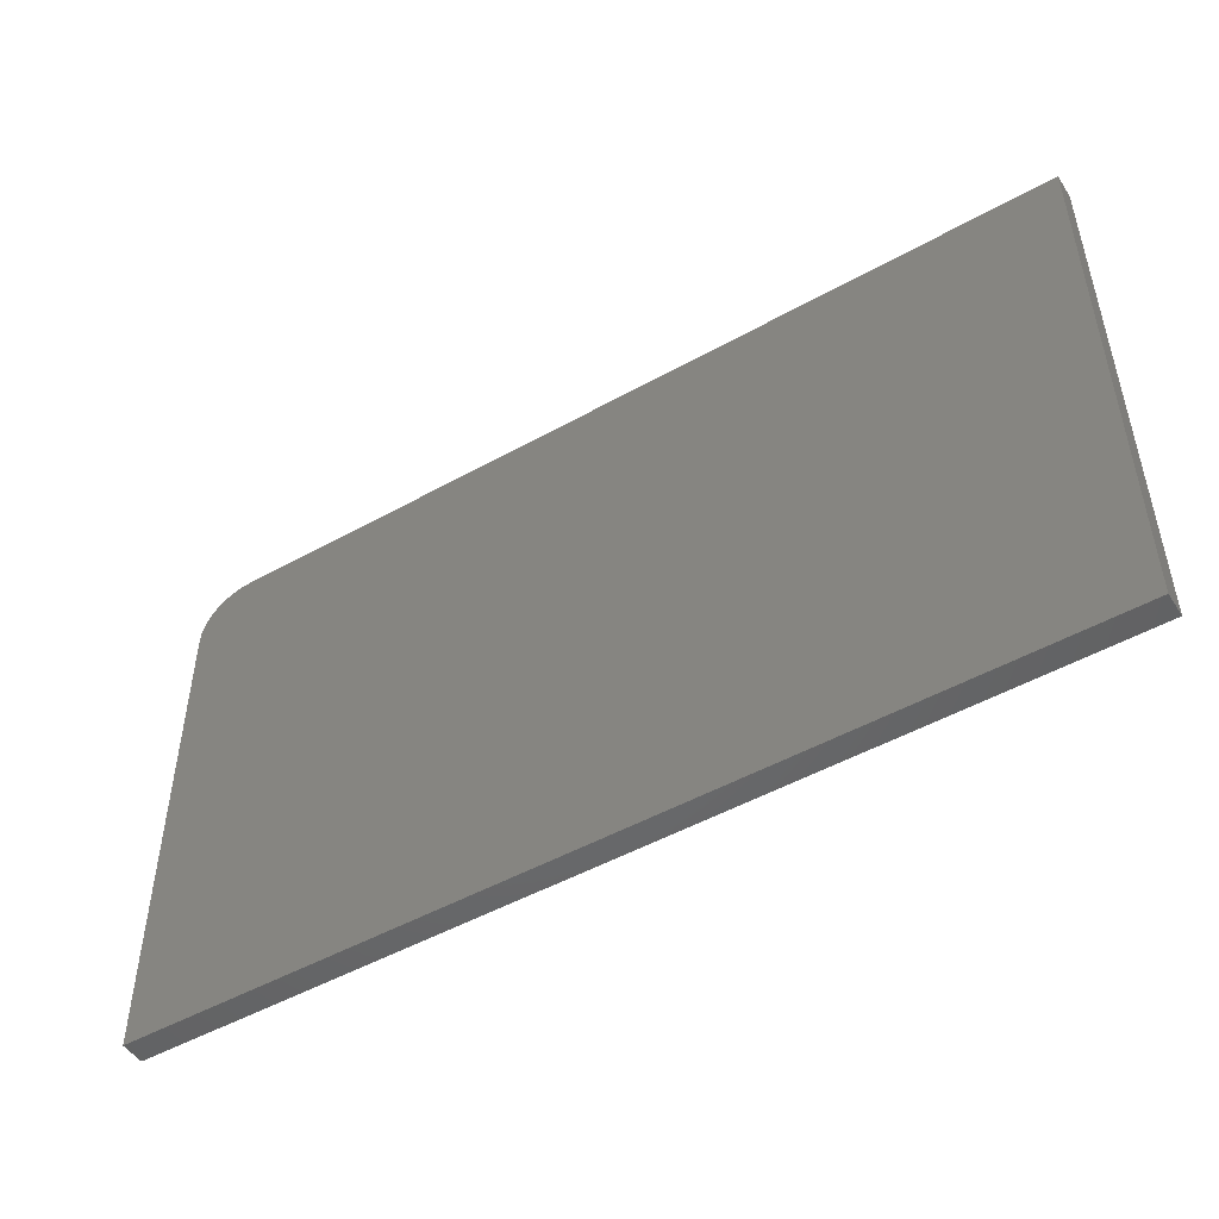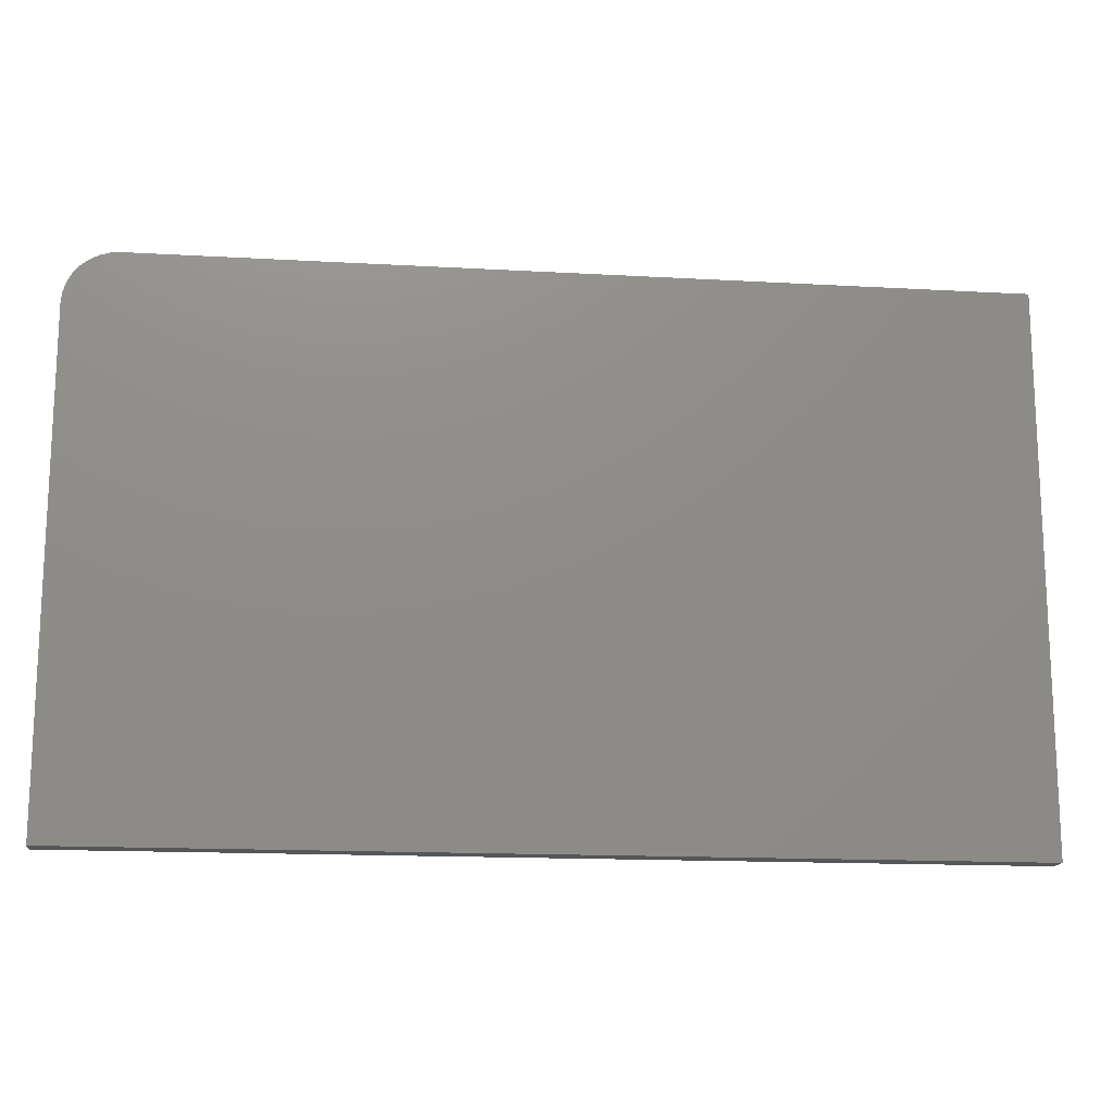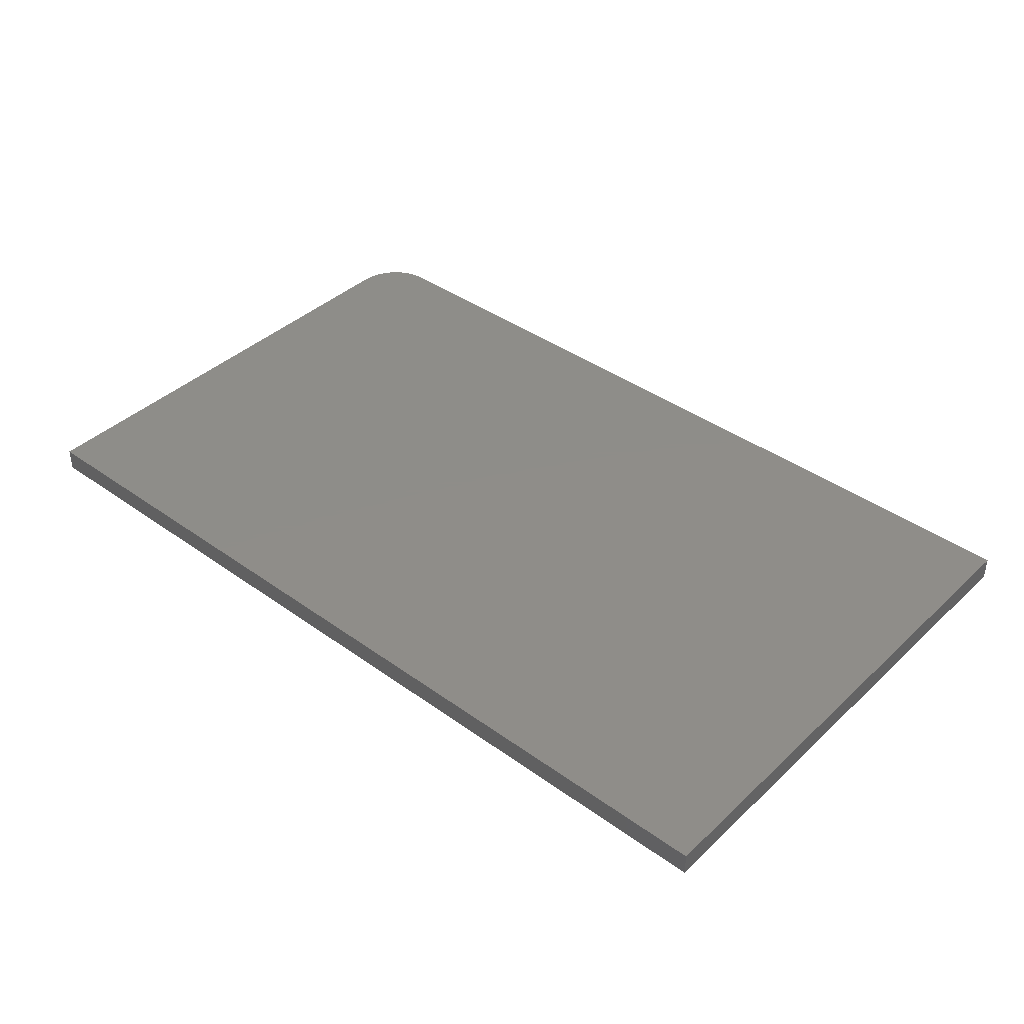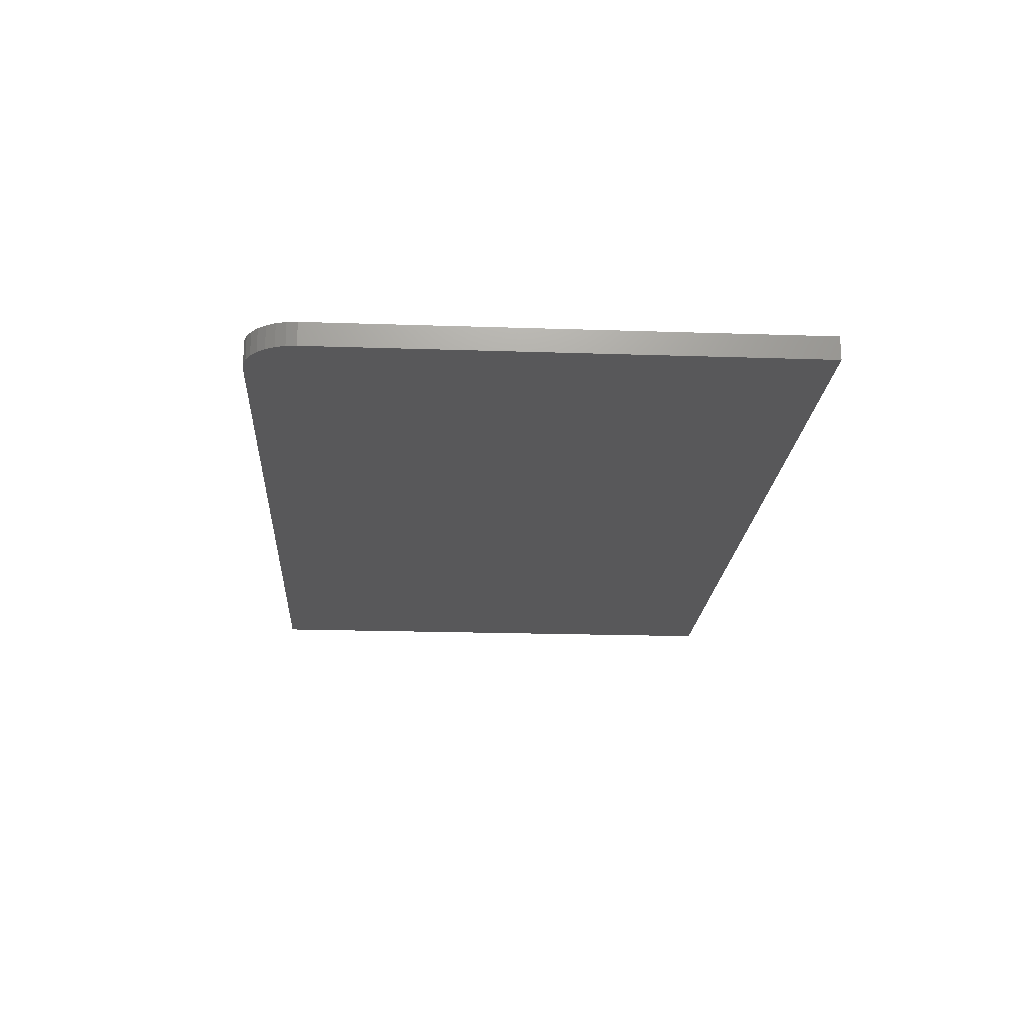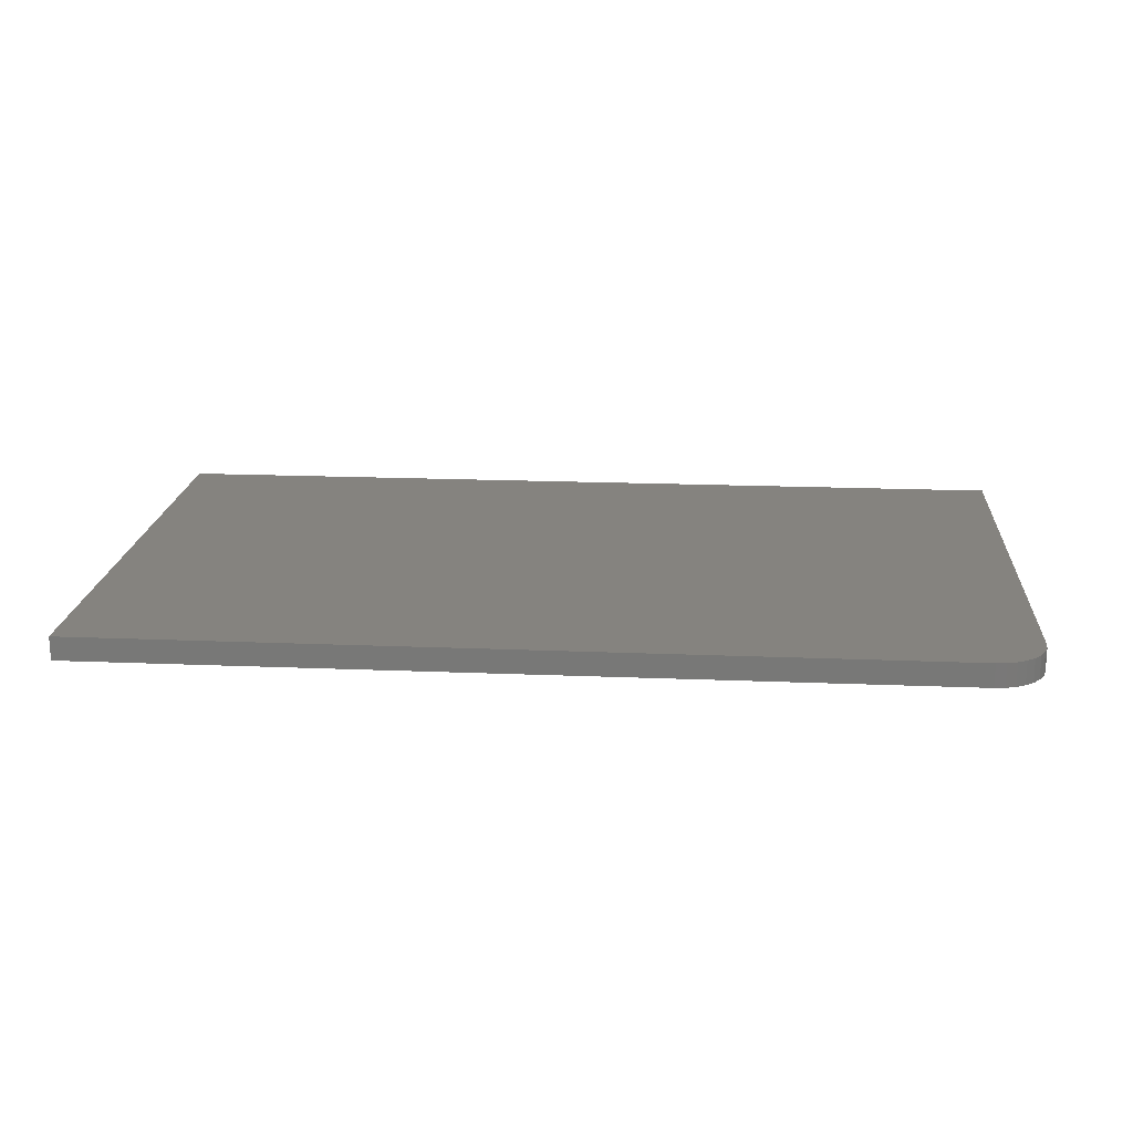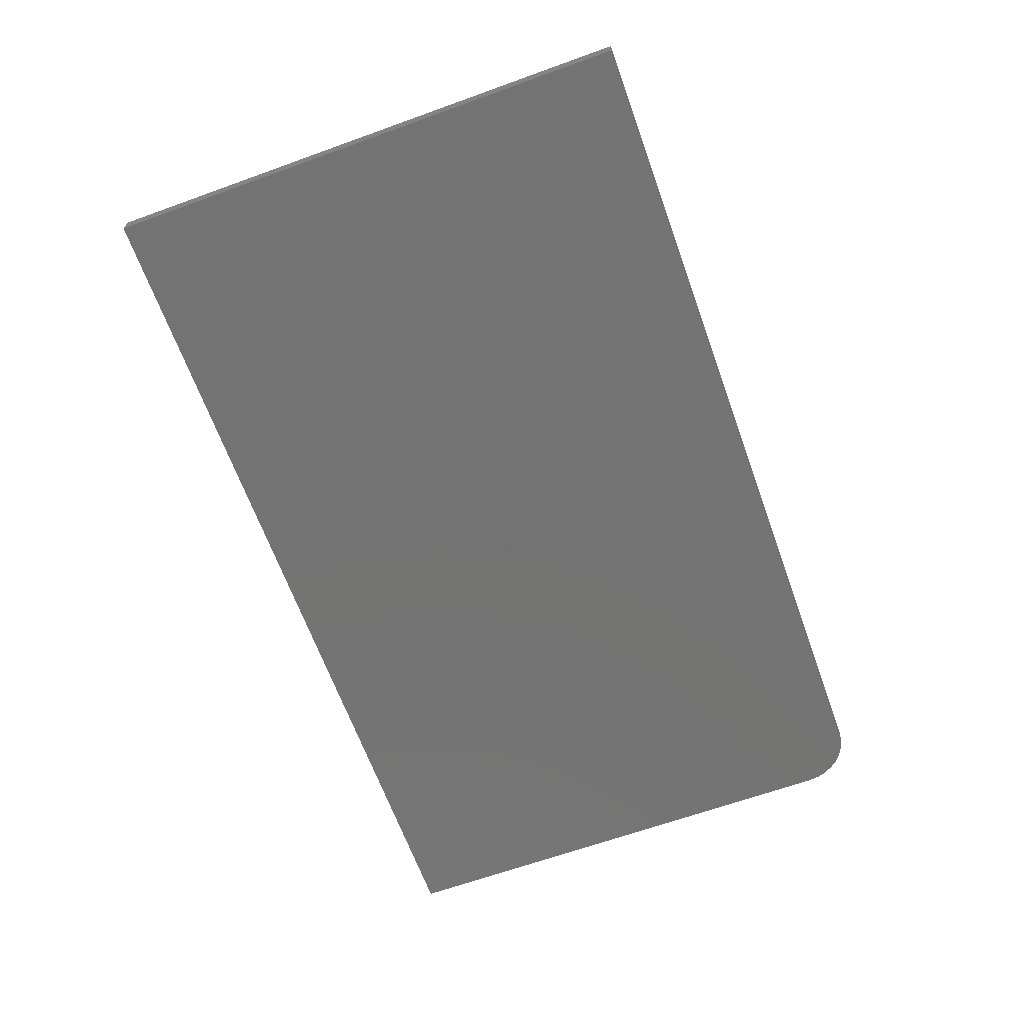
<metadata>
{"format":"stl","ext":"stl","renderer":"f3d","projection":"perspective","resolution":1024,"background":"white","views":[{"elev":-49.2,"azim":31.8,"up":"+Y"},{"elev":-15.5,"azim":-6.8,"up":"+Y"},{"elev":40.3,"azim":41.4,"up":"+Z"},{"elev":-20.0,"azim":-93.5,"up":"+Z"},{"elev":18.6,"azim":-175.5,"up":"+Z"},{"elev":-65.7,"azim":109.9,"up":"+Z"}]}
</metadata>
<code>
# stl→obj: 24 verts, 44 faces
v 0.75 0.4469 0.03906
v -0.6641 0.4469 0.03906
v -0.6808 0.4452 0.03906
v -0.6969 0.4403 0.03906
v -0.7118 0.4324 0.03906
v -0.7248 0.4217 0.03906
v -0.7355 0.4087 0.03906
v -0.7435 0.3938 0.03906
v -0.7483 0.3777 0.03906
v -0.75 0.3609 0.03906
v -0.75 -0.4531 0.03906
v 0.75 -0.4531 0.03906
v 0.75 0.4469 0
v 0.75 -0.4531 0
v -0.75 -0.4531 0
v -0.75 0.3609 0
v -0.7483 0.3777 0
v -0.7435 0.3938 0
v -0.7355 0.4087 0
v -0.7248 0.4217 0
v -0.7118 0.4324 0
v -0.6969 0.4403 0
v -0.6808 0.4452 0
v -0.6641 0.4469 0
f 1 2 3
f 1 3 4
f 1 4 5
f 1 5 6
f 1 6 7
f 1 7 8
f 1 8 9
f 1 9 10
f 1 10 11
f 1 11 12
f 13 14 15
f 13 15 16
f 13 16 17
f 13 17 18
f 13 18 19
f 13 19 20
f 13 20 21
f 13 21 22
f 13 22 23
f 13 23 24
f 10 16 11
f 11 16 15
f 1 13 2
f 2 13 24
f 16 10 17
f 17 10 9
f 17 9 18
f 18 9 8
f 18 8 19
f 19 8 7
f 19 7 20
f 20 7 6
f 20 6 21
f 21 6 5
f 21 5 22
f 22 5 4
f 22 4 23
f 23 4 3
f 23 3 24
f 24 3 2
f 12 14 1
f 1 14 13
f 11 15 12
f 12 15 14

</code>
